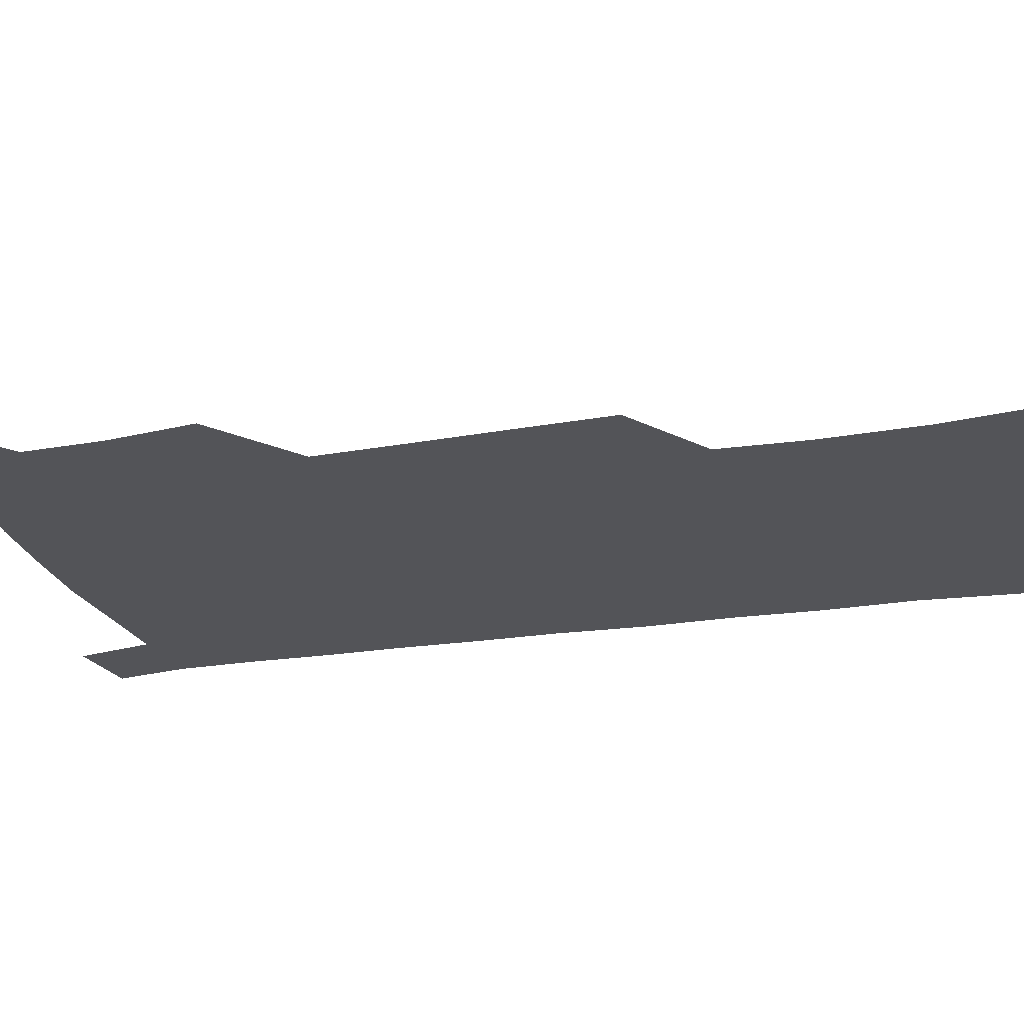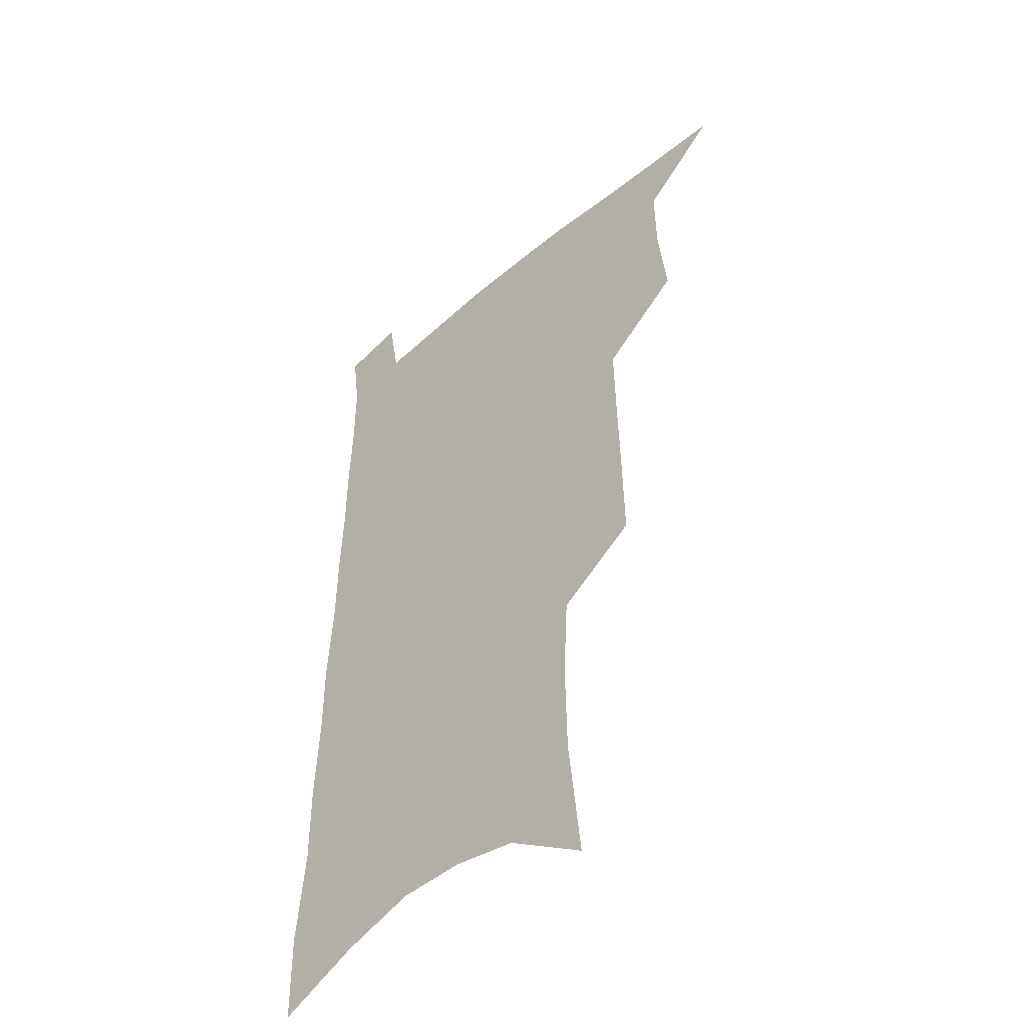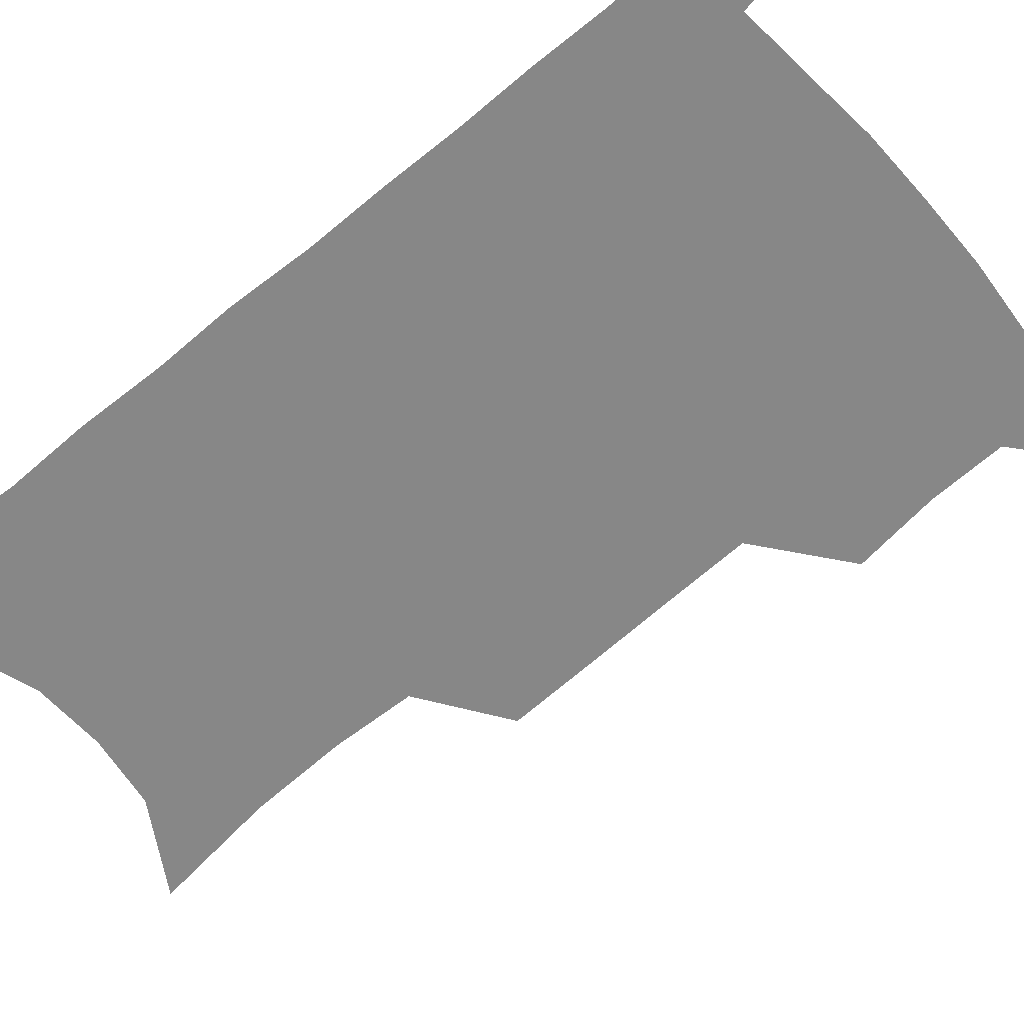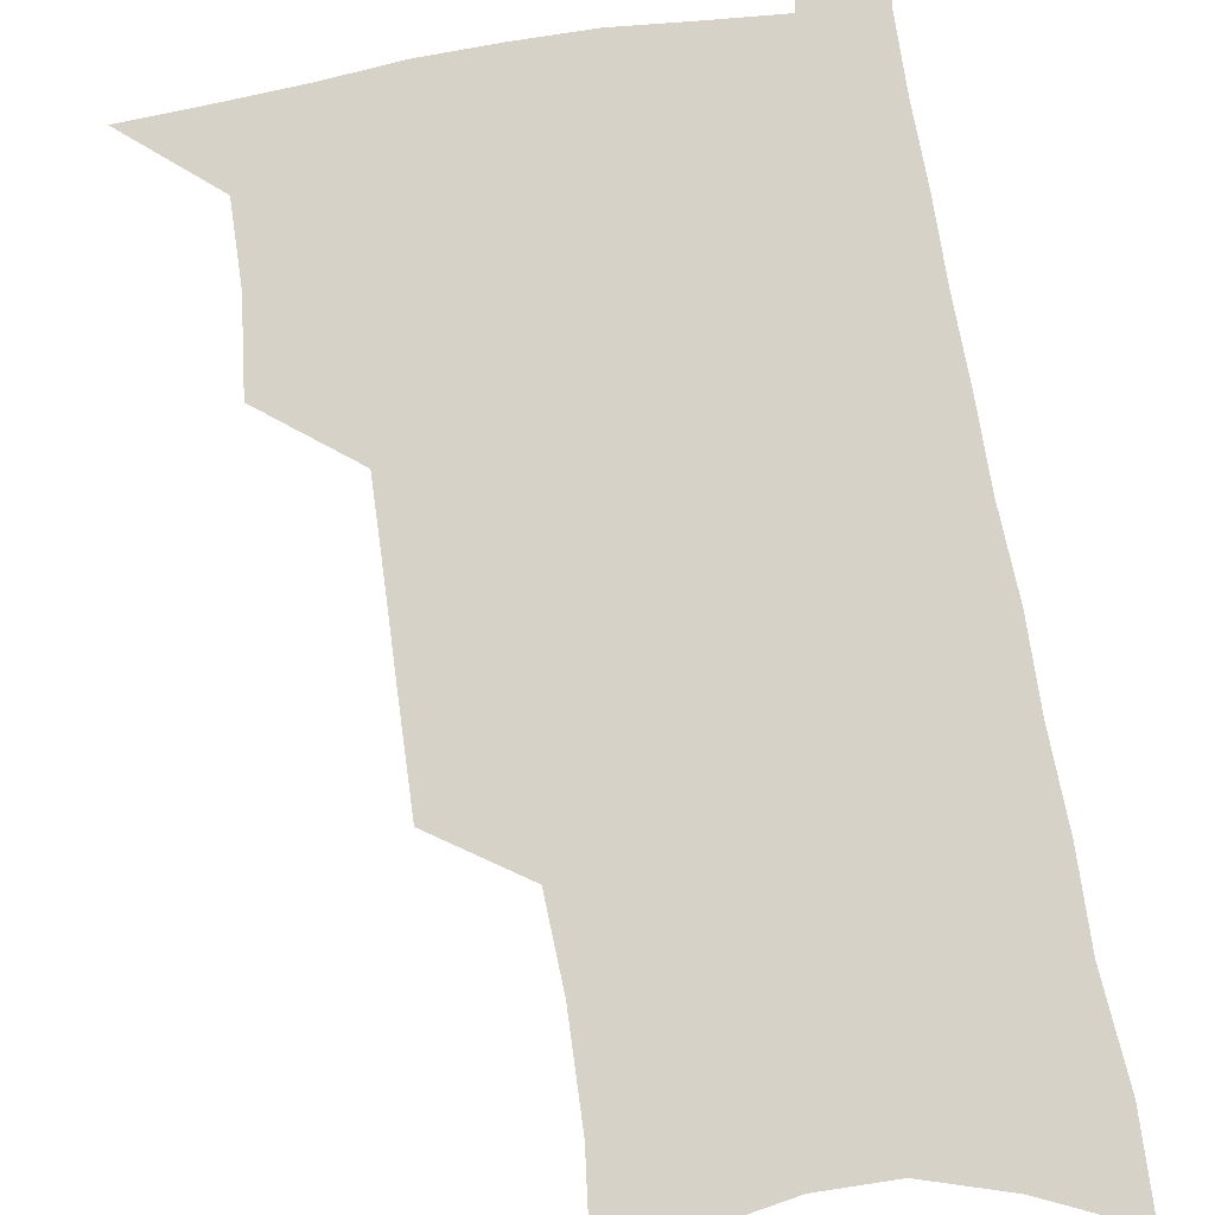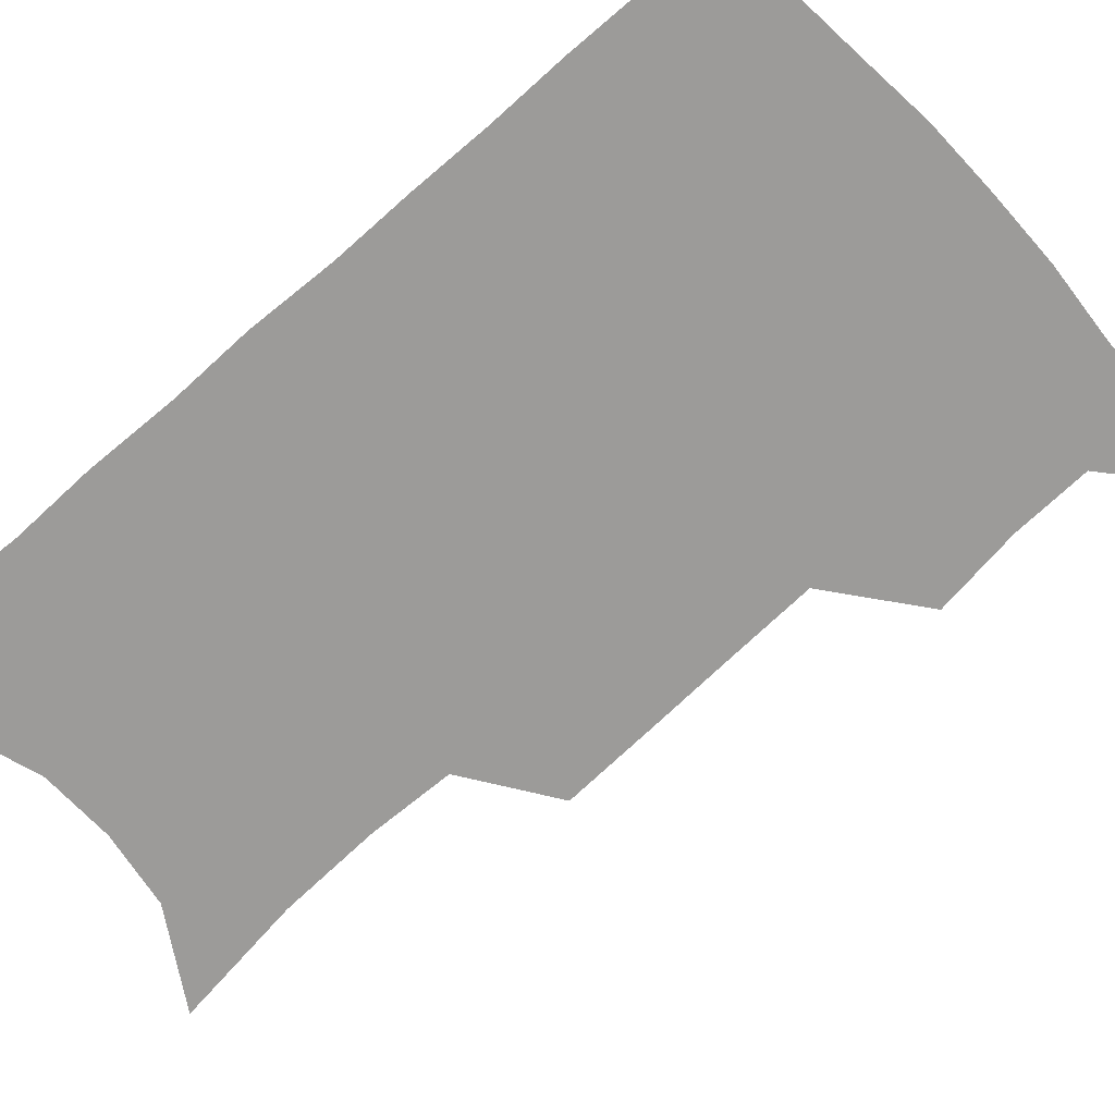
<metadata>
{"format":"obj","ext":"obj","renderer":"f3d","projection":"perspective","resolution":1024,"background":"white","views":[{"elev":-23.6,"azim":-73.8,"up":"+Z"},{"elev":-46.2,"azim":-135.5,"up":"+Y"},{"elev":-62.5,"azim":131.7,"up":"+Z"},{"elev":78.6,"azim":-8.8,"up":"+Z"},{"elev":-69.9,"azim":133.0,"up":"+Z"}]}
</metadata>
<code>
v 486 532 0
v 513.6 445 0
v 517.3 477.1 0
v 517.6 505.8 0
v 517.1 533.8 0
v 543.8 319.3 0
v 544.5 354.4 0
v 545.4 388.3 0
v 546 420.6 0
v 547.2 451.5 0
v 549.2 481.1 0
v 547.9 508.2 0
v 545.7 535.8 0
v 571.8 179.7 0
v 577 228.7 0
v 577.7 266.4 0
v 575.8 298.3 0
v 577.6 336.3 0
v 577.4 368.1 0
v 577.2 398.8 0
v 577.4 428.3 0
v 577.5 456.4 0
v 577.7 483.5 0
v 577 509.6 0
v 573.6 538.6 0
v 605.6 201 0
v 606 240.2 0
v 605.1 274.3 0
v 604.7 309.2 0
v 605.2 344.5 0
v 604.3 373.2 0
v 604.8 404.7 0
v 604.4 431.6 0
v 604.2 458.4 0
v 604.3 484.8 0
v 603.7 510.8 0
v 601.7 539.5 0
v 633.2 206 0
v 632.6 244.7 0
v 631.7 278.7 0
v 630.9 312.9 0
v 630.4 345.1 0
v 630 374.8 0
v 629.9 404.2 0
v 629.8 433.1 0
v 630 459.3 0
v 630.2 485.1 0
v 630.4 510.9 0
v 629.4 539.5 0
v 660.6 205.9 0
v 659.3 242.8 0
v 658 277.6 0
v 656.7 311.6 0
v 655.7 344.3 0
v 655.3 374.3 0
v 655.5 402.8 0
v 655.4 431 0
v 655.8 457.9 0
v 655.8 485 0
v 656.6 510.8 0
v 658 537.3 0
v 690.5 197 0
v 687.7 236 0
v 685.9 271.6 0
v 683.9 306.3 0
v 682.8 338.5 0
v 683 368.3 0
v 682.4 398.3 0
v 682.2 427.2 0
v 682.4 455.2 0
v 682.1 483 0
v 683 509.3 0
v 685 535.4 0
v 689.9 563.4 0
v 724.1 182.2 0
v 724.5 217 0
v 720.7 255.5 0
v 720.7 288.4 0
v 718.9 322.3 0
v 718.8 353.7 0
v 716.5 386.3 0
v 715.9 416.8 0
v 714.7 447.3 0
v 714.3 476.4 0
v 713.1 505.3 0
v 713.1 533 0
v 716.5 559.3 0
f 4 5 1
f 9 10 2
f 2 10 3
f 10 11 3
f 3 11 4
f 11 12 4
f 4 12 5
f 12 13 5
f 17 18 6
f 6 18 7
f 18 19 7
f 7 19 8
f 19 20 8
f 8 20 9
f 20 21 9
f 9 21 10
f 21 22 10
f 10 22 11
f 22 23 11
f 11 23 12
f 23 24 12
f 12 24 13
f 24 25 13
f 14 26 15
f 26 27 15
f 15 27 16
f 27 28 16
f 16 28 17
f 28 29 17
f 17 29 18
f 29 30 18
f 18 30 19
f 30 31 19
f 19 31 20
f 31 32 20
f 20 32 21
f 32 33 21
f 21 33 22
f 33 34 22
f 22 34 23
f 34 35 23
f 23 35 24
f 35 36 24
f 24 36 25
f 36 37 25
f 26 38 27
f 38 39 27
f 27 39 28
f 39 40 28
f 28 40 29
f 40 41 29
f 29 41 30
f 41 42 30
f 30 42 31
f 42 43 31
f 31 43 32
f 43 44 32
f 32 44 33
f 44 45 33
f 33 45 34
f 45 46 34
f 34 46 35
f 46 47 35
f 35 47 36
f 47 48 36
f 36 48 37
f 48 49 37
f 38 50 39
f 50 51 39
f 39 51 40
f 51 52 40
f 40 52 41
f 52 53 41
f 41 53 42
f 53 54 42
f 42 54 43
f 54 55 43
f 43 55 44
f 55 56 44
f 44 56 45
f 56 57 45
f 45 57 46
f 57 58 46
f 46 58 47
f 58 59 47
f 47 59 48
f 59 60 48
f 48 60 49
f 60 61 49
f 50 62 51
f 62 63 51
f 51 63 52
f 63 64 52
f 52 64 53
f 64 65 53
f 53 65 54
f 65 66 54
f 54 66 55
f 66 67 55
f 55 67 56
f 67 68 56
f 56 68 57
f 68 69 57
f 57 69 58
f 69 70 58
f 58 70 59
f 70 71 59
f 59 71 60
f 71 72 60
f 60 72 61
f 72 73 61
f 62 75 63
f 75 76 63
f 63 76 64
f 76 77 64
f 64 77 65
f 77 78 65
f 65 78 66
f 78 79 66
f 66 79 67
f 79 80 67
f 67 80 68
f 80 81 68
f 68 81 69
f 81 82 69
f 69 82 70
f 82 83 70
f 70 83 71
f 83 84 71
f 71 84 72
f 84 85 72
f 72 85 73
f 85 86 73
f 73 86 74
f 86 87 74

</code>
